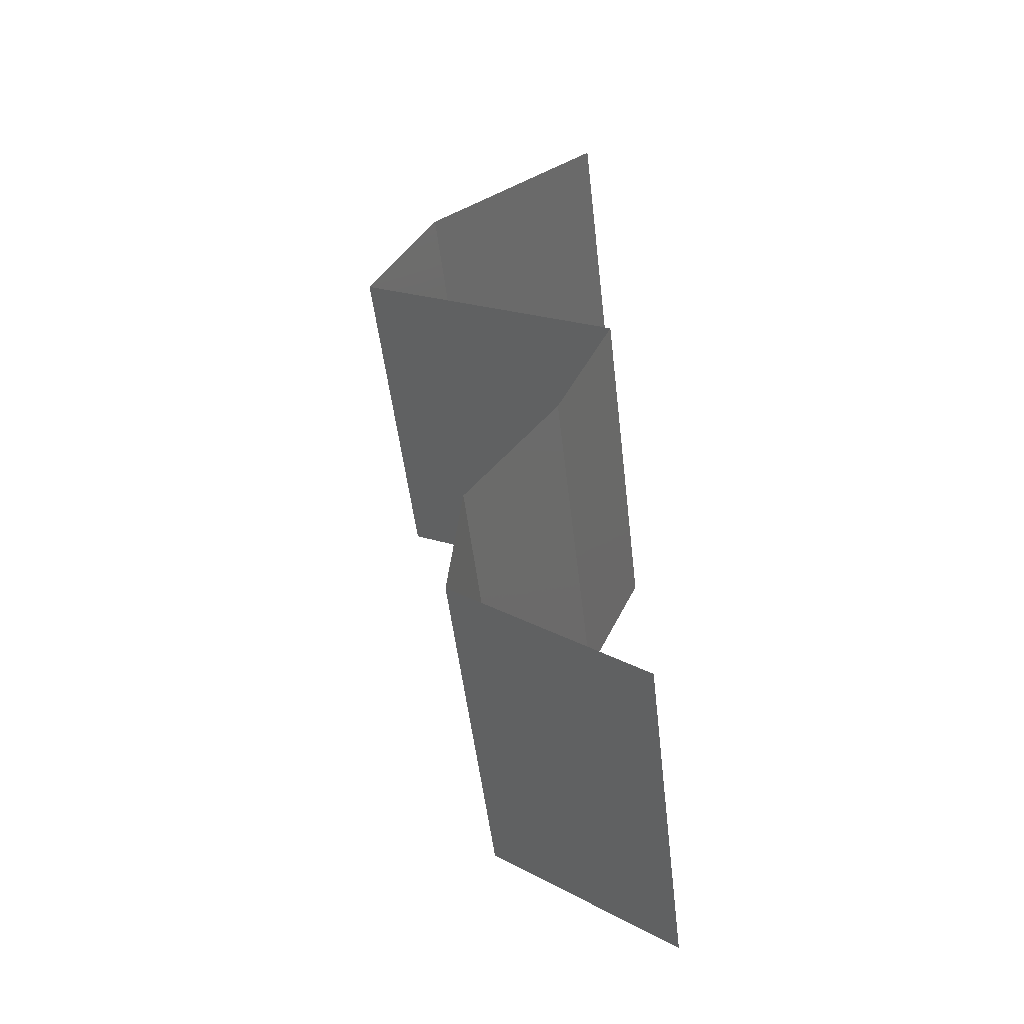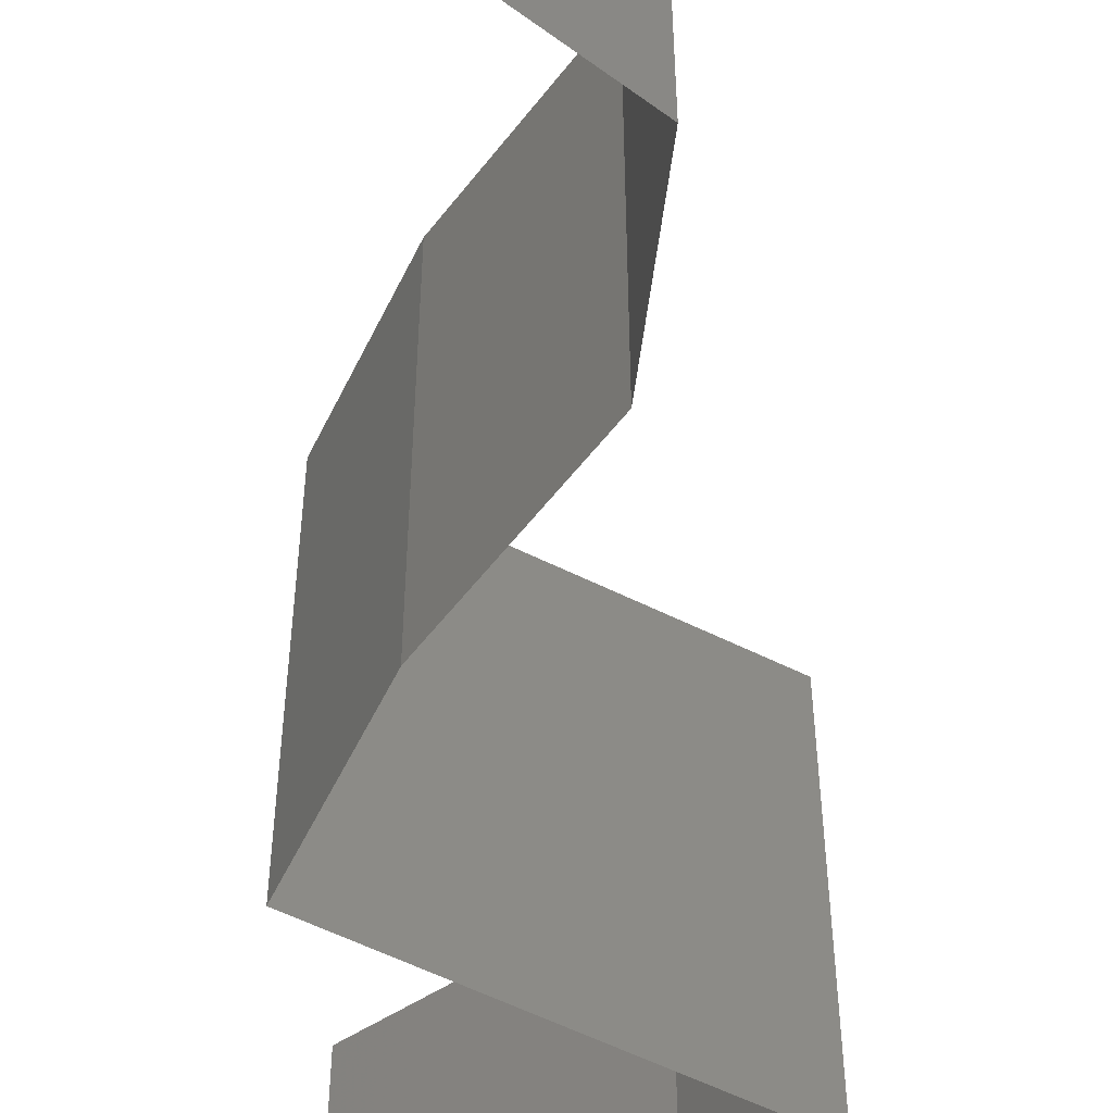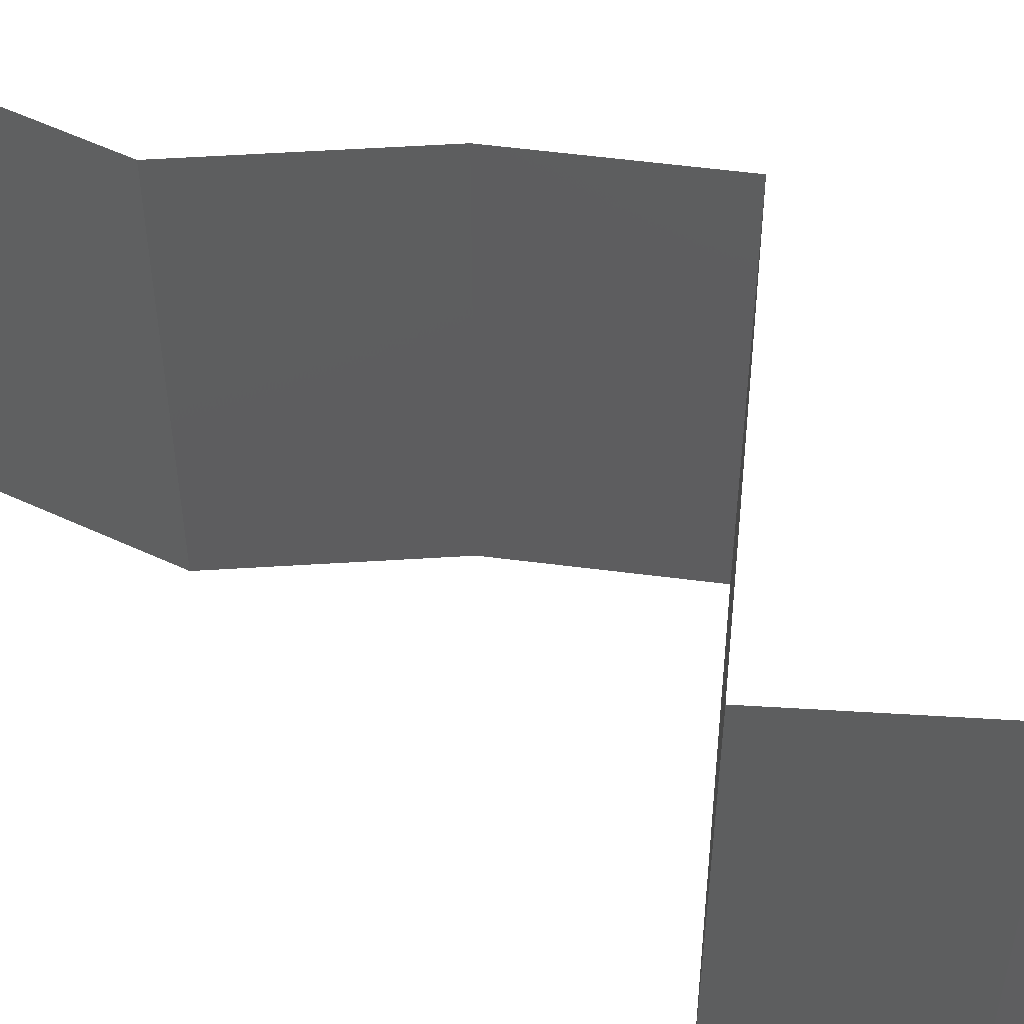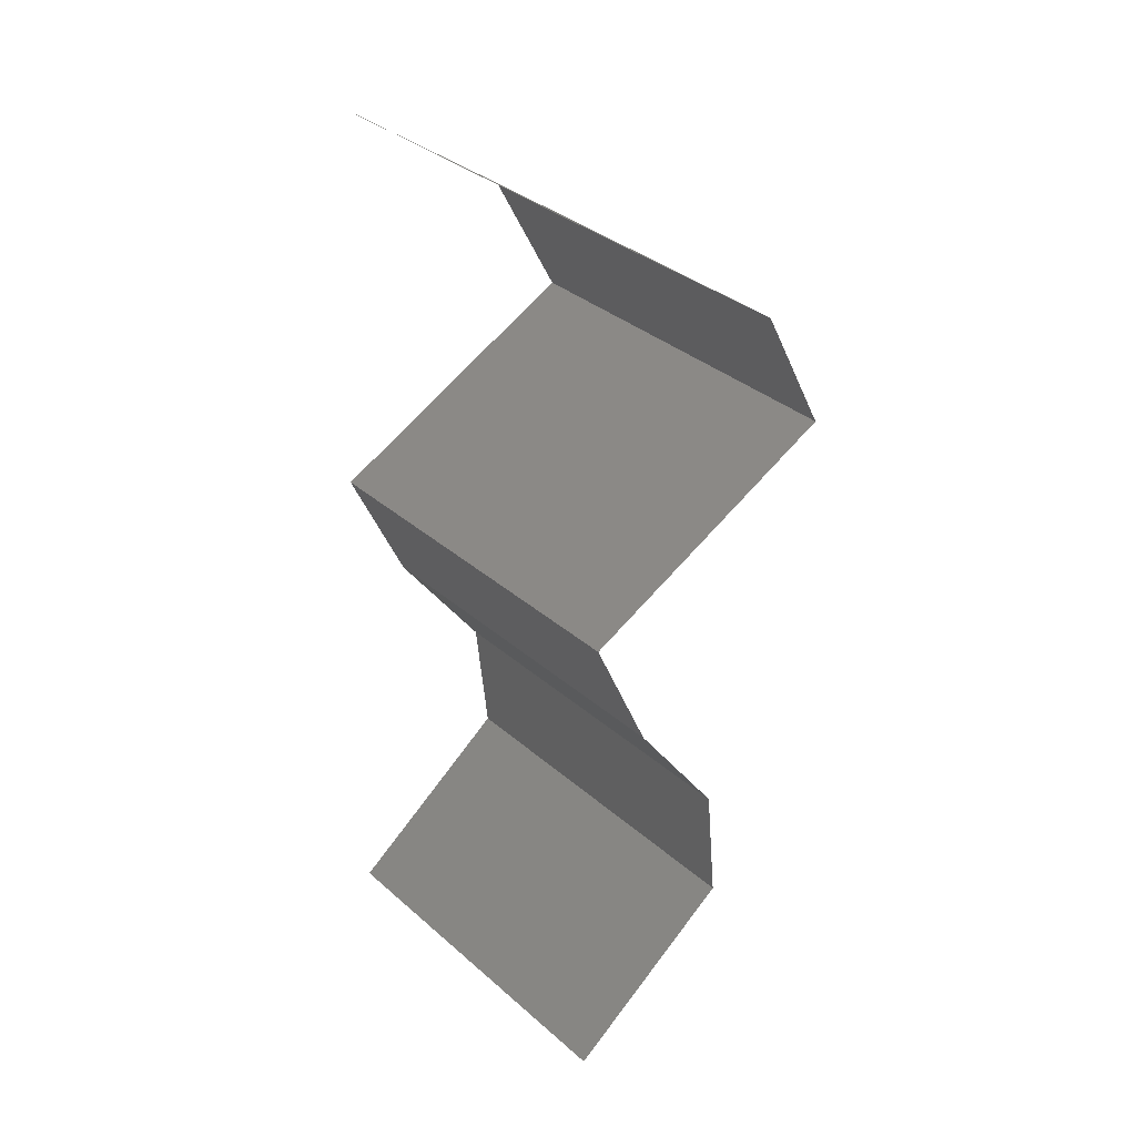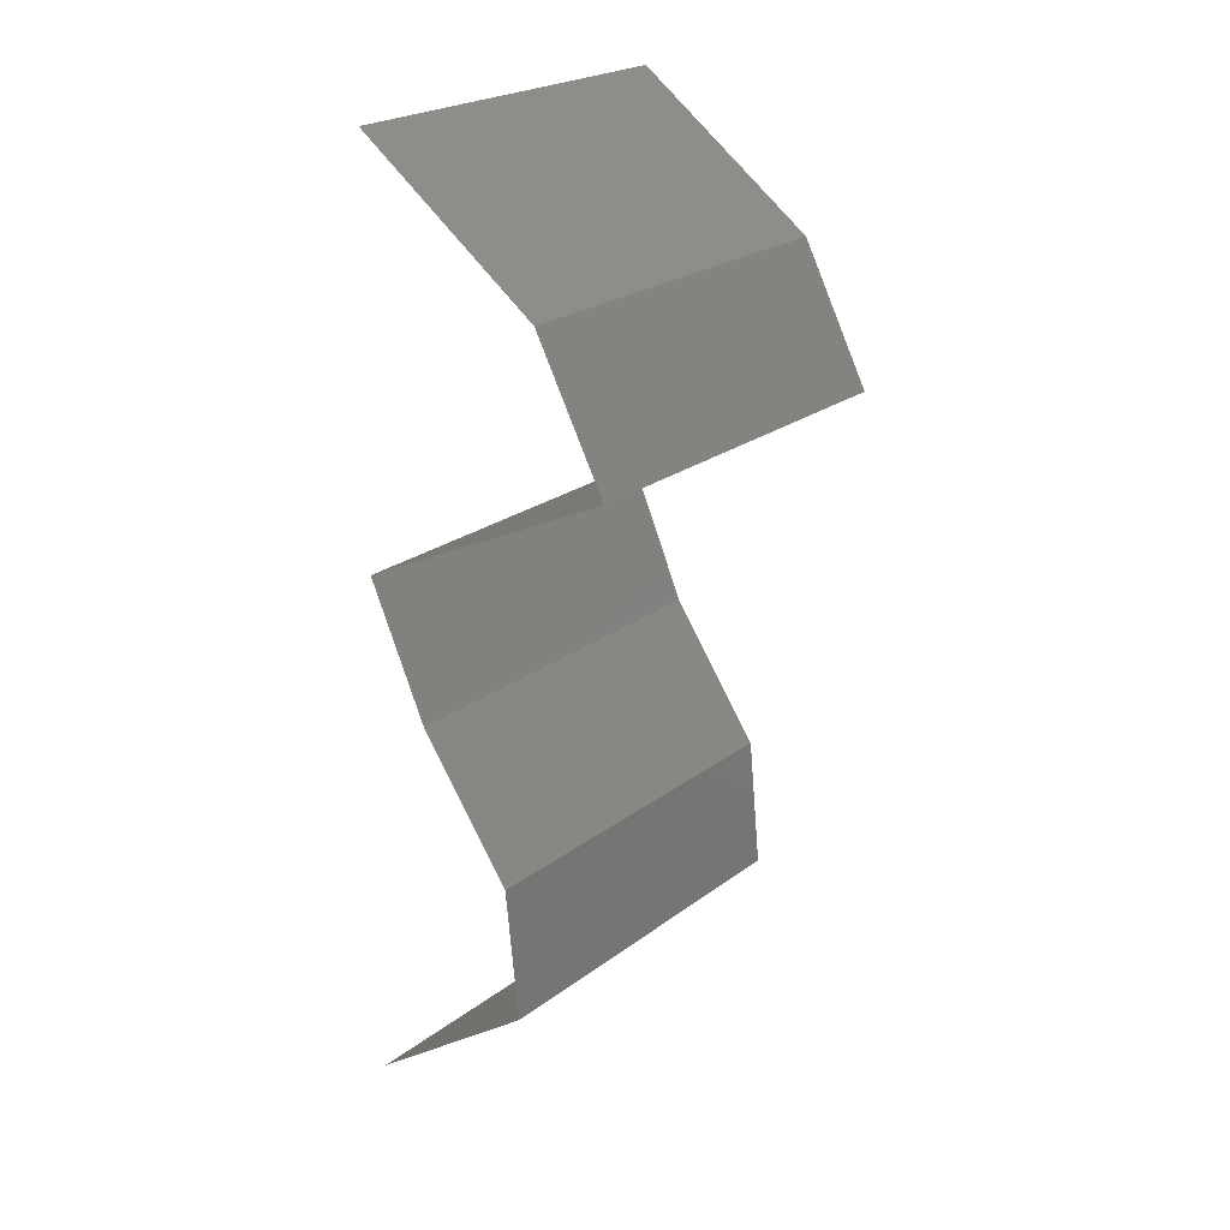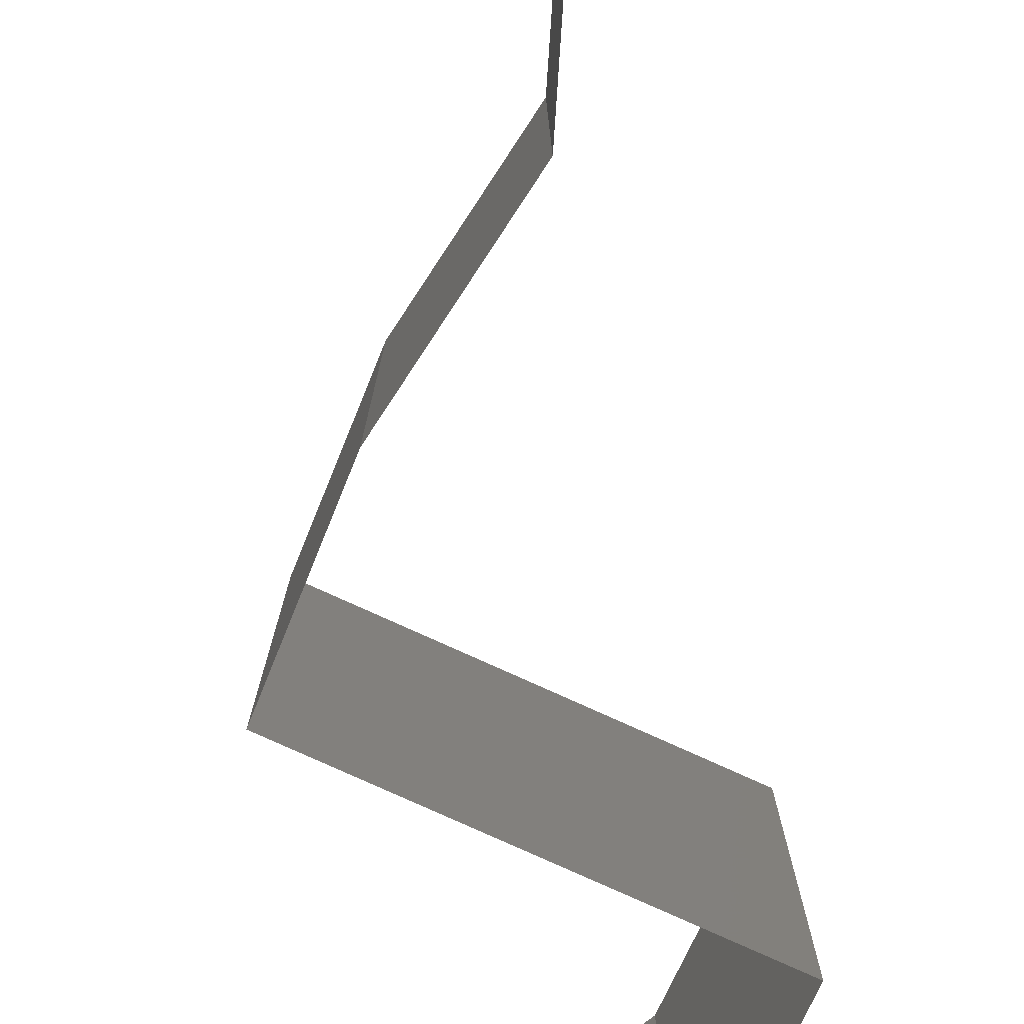
<metadata>
{"format":"stl","ext":"stl","renderer":"f3d","projection":"perspective","resolution":1024,"background":"white","views":[{"elev":-50.9,"azim":-173.4,"up":"+Y"},{"elev":-56.2,"azim":-1.5,"up":"+Z"},{"elev":56.6,"azim":121.7,"up":"+Z"},{"elev":35.2,"azim":-41.3,"up":"+Y"},{"elev":23.9,"azim":39.4,"up":"+Y"},{"elev":-79.8,"azim":2.0,"up":"+Z"}]}
</metadata>
<code>
# stl→obj: 41 verts, 58 faces
v 0.03797 0.0534 0
v 0.04299 0.04984 0.01
v 0.03295 0.05696 0.01
v 0.03797 0.0534 0.02
v 0.03295 0.05696 0
v 0.03295 0.05696 0.02
v 0.04299 0.04984 0
v 0.04299 0.04984 0.02
v 0.04488 0.04628 0.015
v 0.04678 0.04272 0
v 0.04678 0.04272 0.01
v 0.04488 0.04628 0.005
v 0.04678 0.04272 0.02
v 0.03955 0.03916 0
v 0.03232 0.0356 0
v 0.0399 0.03933 0.007938
v 0.03232 0.0356 0.01
v 0.04207 0.0404 0.01436
v 0.03232 0.0356 0.02
v 0.03723 0.03802 0.01446
v 0.03955 0.03916 0.02
v 0.03391 0.03204 0.015
v 0.0355 0.02848 0
v 0.0355 0.02848 0.01
v 0.03391 0.03204 0.005
v 0.0355 0.02848 0.02
v 0.03802 0.02492 0.015
v 0.04055 0.02136 0
v 0.04055 0.02136 0.01
v 0.03802 0.02492 0.005
v 0.04055 0.02136 0.02
v 0.04128 0.01424 0.01
v 0.04091 0.0178 0.005
v 0.04091 0.0178 0.015
v 0.04128 0.01424 0.02
v 0.04128 0.01424 0
v 0.03156 0.00712 0.02
v 0.03642 0.01068 0.01408
v 0.03156 0.00712 0
v 0.03642 0.01068 0.00602
v 0.03156 0.00712 0.01
f 1 2 3
f 2 4 3
f 1 3 5
f 3 4 6
f 2 1 7
f 4 2 8
f 8 2 9
f 10 11 12
f 2 7 12
f 11 13 9
f 7 10 12
f 13 8 9
f 2 11 9
f 11 2 12
f 14 15 16
f 15 17 16
f 10 14 16
f 11 10 16
f 13 11 18
f 17 19 20
f 19 21 20
f 21 13 18
f 16 17 20
f 18 11 16
f 18 16 20
f 21 18 20
f 19 17 22
f 23 24 25
f 17 15 25
f 24 26 22
f 24 17 25
f 17 24 22
f 26 19 22
f 15 23 25
f 26 24 27
f 28 29 30
f 24 23 30
f 29 31 27
f 23 28 30
f 24 29 27
f 31 26 27
f 29 24 30
f 32 29 33
f 29 32 34
f 35 31 34
f 28 36 33
f 29 28 33
f 31 29 34
f 36 32 33
f 32 35 34
f 37 35 38
f 36 39 40
f 35 32 38
f 32 40 38
f 39 41 40
f 40 41 38
f 32 36 40
f 41 37 38

</code>
